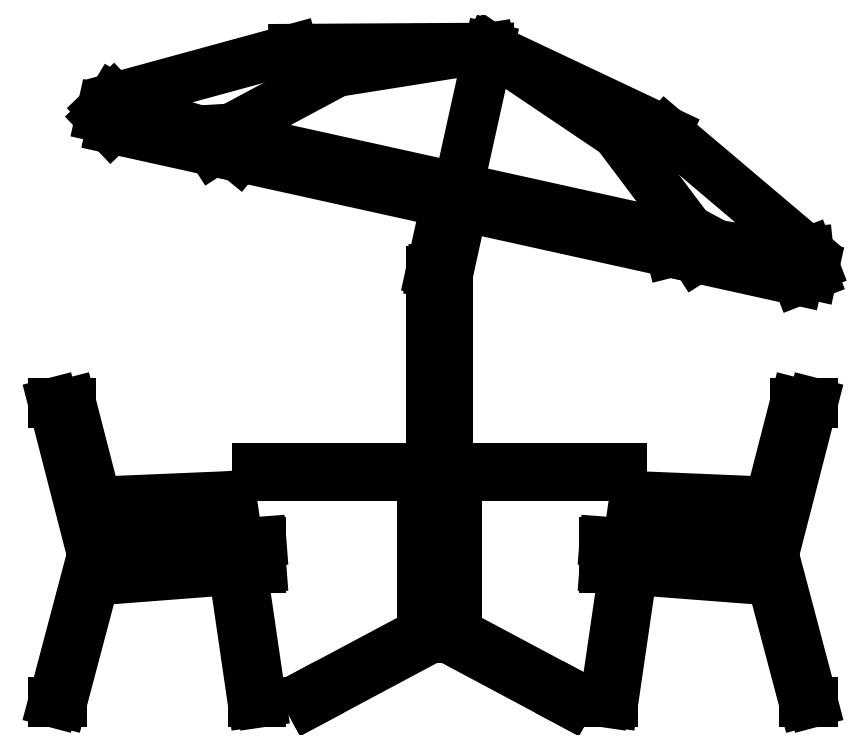
<metadata>
{"format":"dxf","ext":"dxf","renderer":"ezdxf+matplotlib","layout":"modelspace","background":"white","min_lineweight":24,"dpi":150}
</metadata>
<code>
0
SECTION
2
ENTITIES
0
LINE
8
0
10
1.066
20
0
30
0
11
1.092
21
0
31
0
0
LINE
8
0
10
0.4826
20
0
30
0
11
0.5083
21
0
31
0
0
LINE
8
0
10
-0.5464
20
0
30
0
11
-0.5207
21
0
31
0
0
LINE
8
0
10
-1.13
20
0
30
0
11
-1.104
21
0
31
0
0
LINE
8
0
10
0.0254
20
1.255
30
0
11
-0.0254
21
1.26
31
0
0
LINE
8
0
10
0.0254
20
1.255
30
0
11
0.0254
21
0.6858
31
0
0
LINE
8
0
10
-0.0254
20
1.26
30
0
11
0.01908
21
1.461
31
0
0
LINE
8
0
10
1.092
20
0.8763
30
0
11
1.04
21
0.8763
31
0
0
LINE
8
0
10
0.5924
20
0.5761
30
0
11
0.5083
21
0
31
0
0
LINE
8
0
10
0.9167
20
0.5639
30
0
11
0.5924
21
0.5761
31
0
0
LINE
8
0
10
0.9167
20
0.5639
30
0
11
1.066
21
0
31
0
0
LINE
8
0
10
1.04
20
0.8763
30
0
11
0.9513
21
0.5323
31
0
0
LINE
8
0
10
0.9586
20
0.3569
30
0
11
0.5648
21
0.3872
31
0
0
LINE
8
0
10
0.9366
20
0.5878
30
0
11
0.5706
21
0.6033
31
0
0
LINE
8
0
10
0.5706
20
0.6033
30
0
11
0.4826
21
0
31
0
0
LINE
8
0
10
0.9265
20
0.4358
30
0
11
0.5758
21
0.4627
31
0
0
LINE
8
0
10
0.9366
20
0.5878
30
0
11
1.092
21
0
31
0
0
LINE
8
0
10
1.092
20
0.8763
30
0
11
0.9779
21
0.4318
31
0
0
LINE
8
0
10
0.4826
20
0.4699
30
0
11
0.4826
21
0.3935
31
0
0
LINE
8
0
10
0.965
20
0.3815
30
0
11
0.9586
21
0.3569
31
0
0
LINE
8
0
10
0.9383
20
0.482
30
0
11
0.9265
21
0.4358
31
0
0
LINE
8
0
10
0.5504
20
0.4647
30
0
11
0.4826
21
0.4699
31
0
0
LINE
8
0
10
0.5394
20
0.3891
30
0
11
0.4826
21
0.3935
31
0
0
LINE
8
0
10
0.1453
20
1.915
30
0
11
0.6635
21
1.67
31
0
0
LINE
8
0
10
0.6635
20
1.67
30
0
11
1.08
21
1.318
31
0
0
LINE
8
0
10
0.73
20
1.382
30
0
11
0.5189
21
1.663
31
0
0
LINE
8
0
10
0.5189
20
1.663
30
0
11
0.1453
21
1.915
31
0
0
LINE
8
0
10
1.08
20
1.318
30
0
11
1
21
1.309
31
0
0
LINE
8
0
10
1
20
1.309
30
0
11
0.8113
21
1.338
31
0
0
LINE
8
0
10
0.8113
20
1.338
30
0
11
0.73
21
1.382
31
0
0
LINE
8
0
10
0.73
20
1.382
30
0
11
0.7121
21
1.36
31
0
0
LINE
8
0
10
0.7121
20
1.36
30
0
11
0.1044
21
1.494
31
0
0
LINE
8
0
10
0.1044
20
1.494
30
0
11
0.06033
21
1.53
31
0
0
LINE
8
0
10
1.096
20
1.275
30
0
11
1.08
21
1.318
31
0
0
LINE
8
0
10
0.7507
20
1.299
30
0
11
0.7314
21
1.33
31
0
0
LINE
8
0
10
0.7314
20
1.33
30
0
11
0.6763
21
1.316
31
0
0
LINE
8
0
10
0.7507
20
1.299
30
0
11
1.048
21
1.234
31
0
0
LINE
8
0
10
1.091
20
1.25
30
0
11
1.048
21
1.234
31
0
0
LINE
8
0
10
1.091
20
1.25
30
0
11
1.096
21
1.275
31
0
0
LINE
8
0
10
0.06868
20
1.45
30
0
11
0.6763
21
1.316
31
0
0
LINE
8
0
10
0.01908
20
1.461
30
0
11
-0.5885
21
1.596
31
0
0
LINE
8
0
10
0.04936
20
1.481
30
0
11
0.06868
21
1.45
31
0
0
LINE
8
0
10
0.01908
20
1.461
30
0
11
0.04936
21
1.481
31
0
0
LINE
8
0
10
-0.9923
20
1.711
30
0
11
-0.9868
21
1.736
31
0
0
LINE
8
0
10
-0.9923
20
1.711
30
0
11
-0.9606
21
1.678
31
0
0
LINE
8
0
10
-0.6629
20
1.612
30
0
11
-0.9606
21
1.678
31
0
0
LINE
8
0
10
-0.6327
20
1.631
30
0
11
-0.5885
21
1.596
31
0
0
LINE
8
0
10
-0.6629
20
1.612
30
0
11
-0.6327
21
1.631
31
0
0
LINE
8
0
10
-0.9868
20
1.736
30
0
11
-0.9538
21
1.767
31
0
0
LINE
8
0
10
0.005246
20
1.516
30
0
11
0.06033
21
1.53
31
0
0
LINE
8
0
10
-0.6024
20
1.651
30
0
11
0.005246
21
1.516
31
0
0
LINE
8
0
10
-0.6093
20
1.678
30
0
11
-0.6024
21
1.651
31
0
0
LINE
8
0
10
-0.7016
20
1.673
30
0
11
-0.6093
21
1.678
31
0
0
LINE
8
0
10
-0.8848
20
1.726
30
0
11
-0.7016
21
1.673
31
0
0
LINE
8
0
10
-0.9538
20
1.767
30
0
11
-0.8848
21
1.726
31
0
0
LINE
8
0
10
0.1453
20
1.915
30
0
11
0.04936
21
1.481
31
0
0
LINE
8
0
10
-0.2995
20
1.844
30
0
11
0.1453
21
1.915
31
0
0
LINE
8
0
10
-0.6093
20
1.678
30
0
11
-0.2995
21
1.844
31
0
0
LINE
8
0
10
-0.4277
20
1.911
30
0
11
-0.9538
21
1.767
31
0
0
LINE
8
0
10
0.1453
20
1.915
30
0
11
-0.4277
21
1.911
31
0
0
LINE
8
0
10
0.06868
20
1.45
30
0
11
0.0254
21
1.255
31
0
0
LINE
8
0
10
-0.0254
20
0.6858
30
0
11
-0.0254
21
1.26
31
0
0
LINE
8
0
10
-0.0254
20
0.4064
30
0
11
0.0254
21
0.4064
31
0
0
LINE
8
0
10
-0.0254
20
0.3556
30
0
11
0.0254
21
0.3556
31
0
0
LINE
8
0
10
-0.0254
20
0.188
30
0
11
-0.0254
21
0.6604
31
0
0
LINE
8
0
10
0.0508
20
0.2032
30
0
11
0.0508
21
0.6604
31
0
0
LINE
8
0
10
0.3778
20
0
30
0
11
0.0254
21
0.188
31
0
0
LINE
8
0
10
0.3898
20
0.02241
30
0
11
0.0508
21
0.2032
31
0
0
LINE
8
0
10
0.3778
20
0
30
0
11
0.3898
21
0.02241
31
0
0
LINE
8
0
10
-0.3778
20
0
30
0
11
-0.3898
21
0.02241
31
0
0
LINE
8
0
10
-0.3898
20
0.02241
30
0
11
-0.0508
21
0.2032
31
0
0
LINE
8
0
10
-0.3778
20
0
30
0
11
-0.0254
21
0.188
31
0
0
LINE
8
0
10
-0.0508
20
0.2032
30
0
11
-0.0508
21
0.6604
31
0
0
LINE
8
0
10
0.5334
20
0.6858
30
0
11
0.5334
21
0.6604
31
0
0
LINE
8
0
10
-0.5334
20
0.6604
30
0
11
0.5334
21
0.6604
31
0
0
LINE
8
0
10
-0.5334
20
0.6858
30
0
11
-0.5334
21
0.6604
31
0
0
LINE
8
0
10
0.5334
20
0.6858
30
0
11
-0.5334
21
0.6858
31
0
0
LINE
8
0
10
0.0254
20
0.188
30
0
11
0.0254
21
0.6604
31
0
0
LINE
8
0
10
-0.5775
20
0.3891
30
0
11
-0.5207
21
0.3935
31
0
0
LINE
8
0
10
-0.5885
20
0.4647
30
0
11
-0.5207
21
0.4699
31
0
0
LINE
8
0
10
-0.9764
20
0.482
30
0
11
-0.9646
21
0.4358
31
0
0
LINE
8
0
10
-1.003
20
0.3815
30
0
11
-0.9967
21
0.3569
31
0
0
LINE
8
0
10
-1.13
20
0.8763
30
0
11
-1.078
21
0.8763
31
0
0
LINE
8
0
10
-0.5207
20
0.4699
30
0
11
-0.5207
21
0.3935
31
0
0
LINE
8
0
10
-1.13
20
0.8763
30
0
11
-1.016
21
0.4318
31
0
0
LINE
8
0
10
-0.9747
20
0.5878
30
0
11
-1.13
21
0
31
0
0
LINE
8
0
10
-0.9646
20
0.4358
30
0
11
-0.6139
21
0.4627
31
0
0
LINE
8
0
10
-0.6087
20
0.6033
30
0
11
-0.5207
21
0
31
0
0
LINE
8
0
10
-0.9747
20
0.5878
30
0
11
-0.6087
21
0.6033
31
0
0
LINE
8
0
10
-0.9967
20
0.3569
30
0
11
-0.6029
21
0.3872
31
0
0
LINE
8
0
10
-1.078
20
0.8763
30
0
11
-0.9894
21
0.5323
31
0
0
LINE
8
0
10
-0.9548
20
0.5639
30
0
11
-1.104
21
0
31
0
0
LINE
8
0
10
-0.9548
20
0.5639
30
0
11
-0.6305
21
0.5761
31
0
0
LINE
8
0
10
-0.6305
20
0.5761
30
0
11
-0.5464
21
0
31
0
0
POLYLINE
8
_KTI_CONTROL
10
0
20
0
30
0
66
     1
70
     8
0
VERTEX
8
_KTI_CONTROL
10
0
20
0
30
0
70
    32
0
VERTEX
8
_KTI_CONTROL
10
0
20
0
30
0
70
    32
0
SEQEND
8
_KTI_CONTROL
0
POLYLINE
8
_KTI_CONTROL
10
0
20
0
30
0
66
     1
70
     8
0
VERTEX
8
_KTI_CONTROL
10
0
20
0
30
0
70
    32
0
VERTEX
8
_KTI_CONTROL
10
0
20
0
30
0
70
    32
0
SEQEND
8
_KTI_CONTROL
0
ENDSEC
0
EOF

</code>
